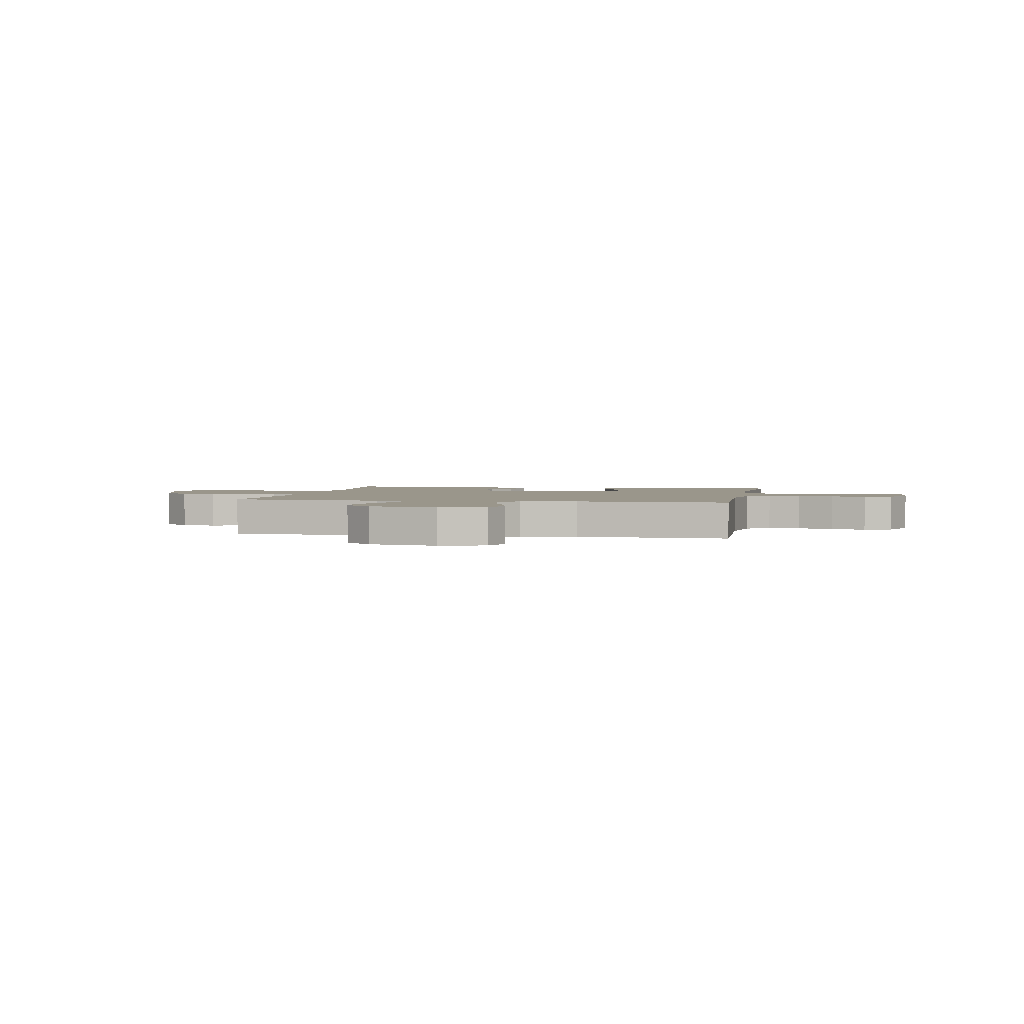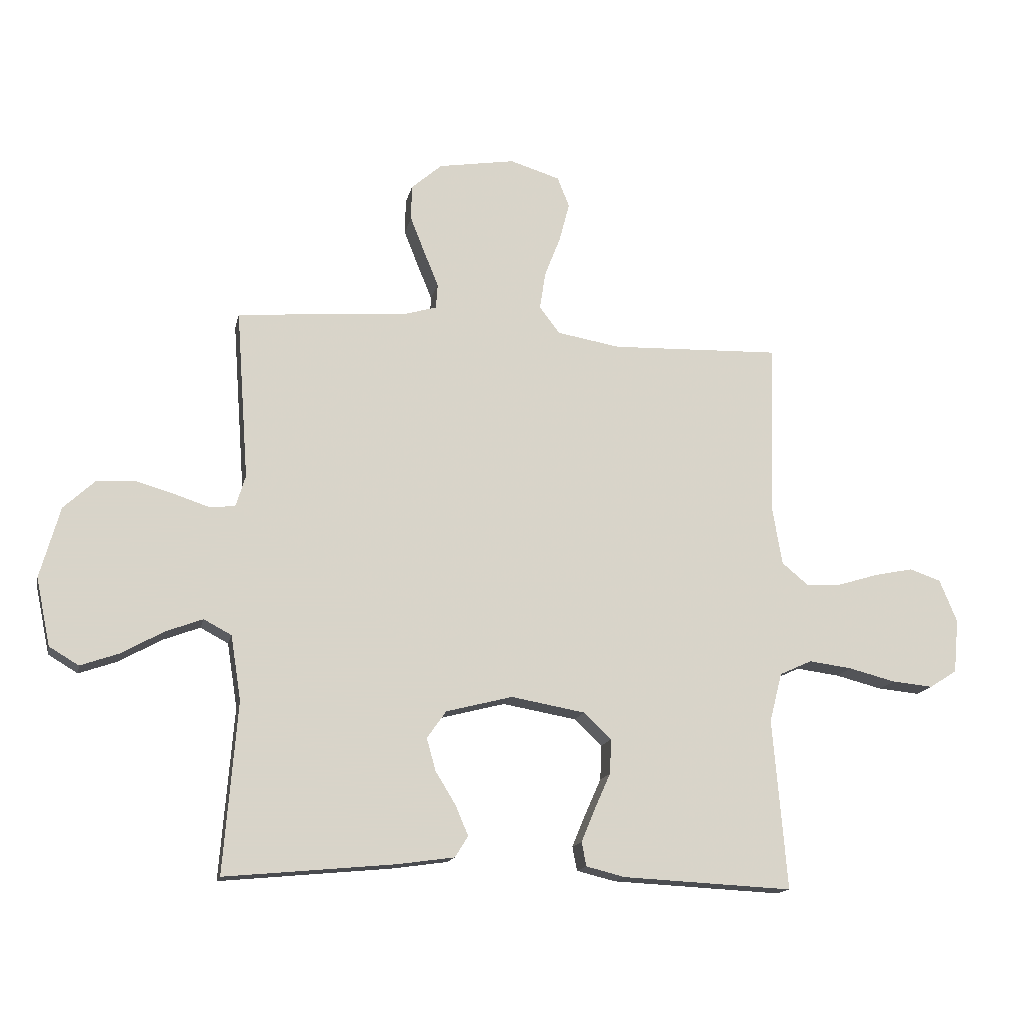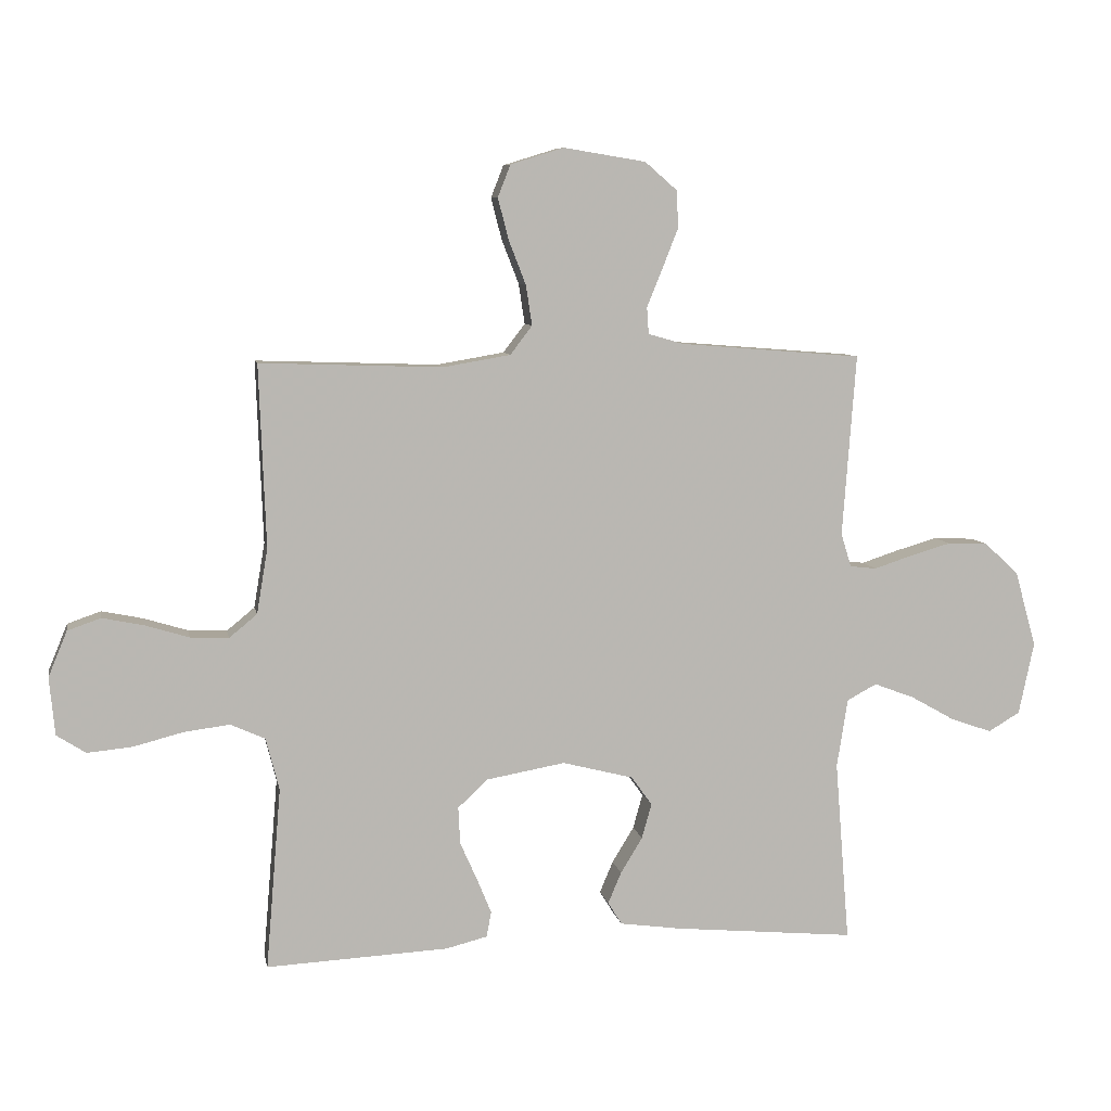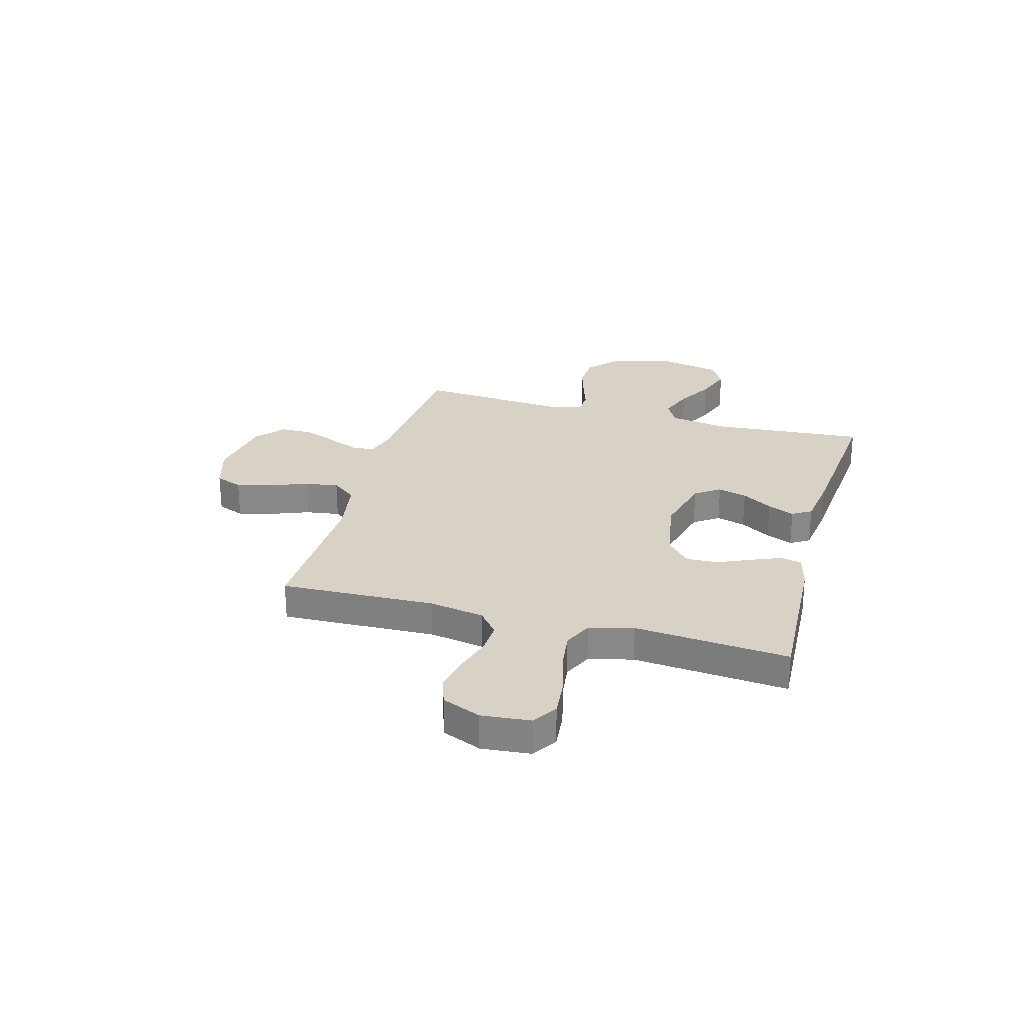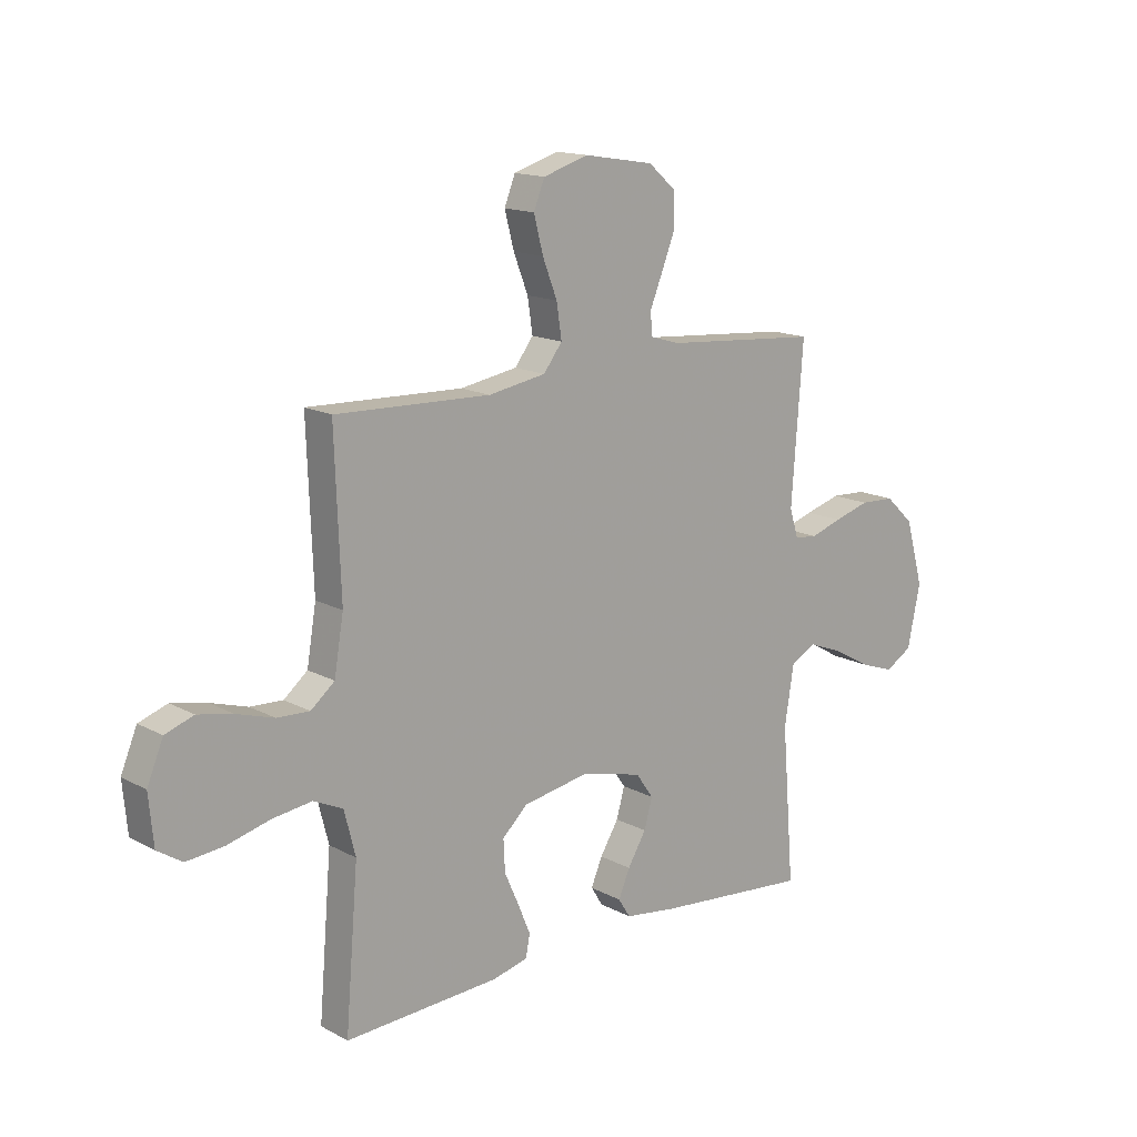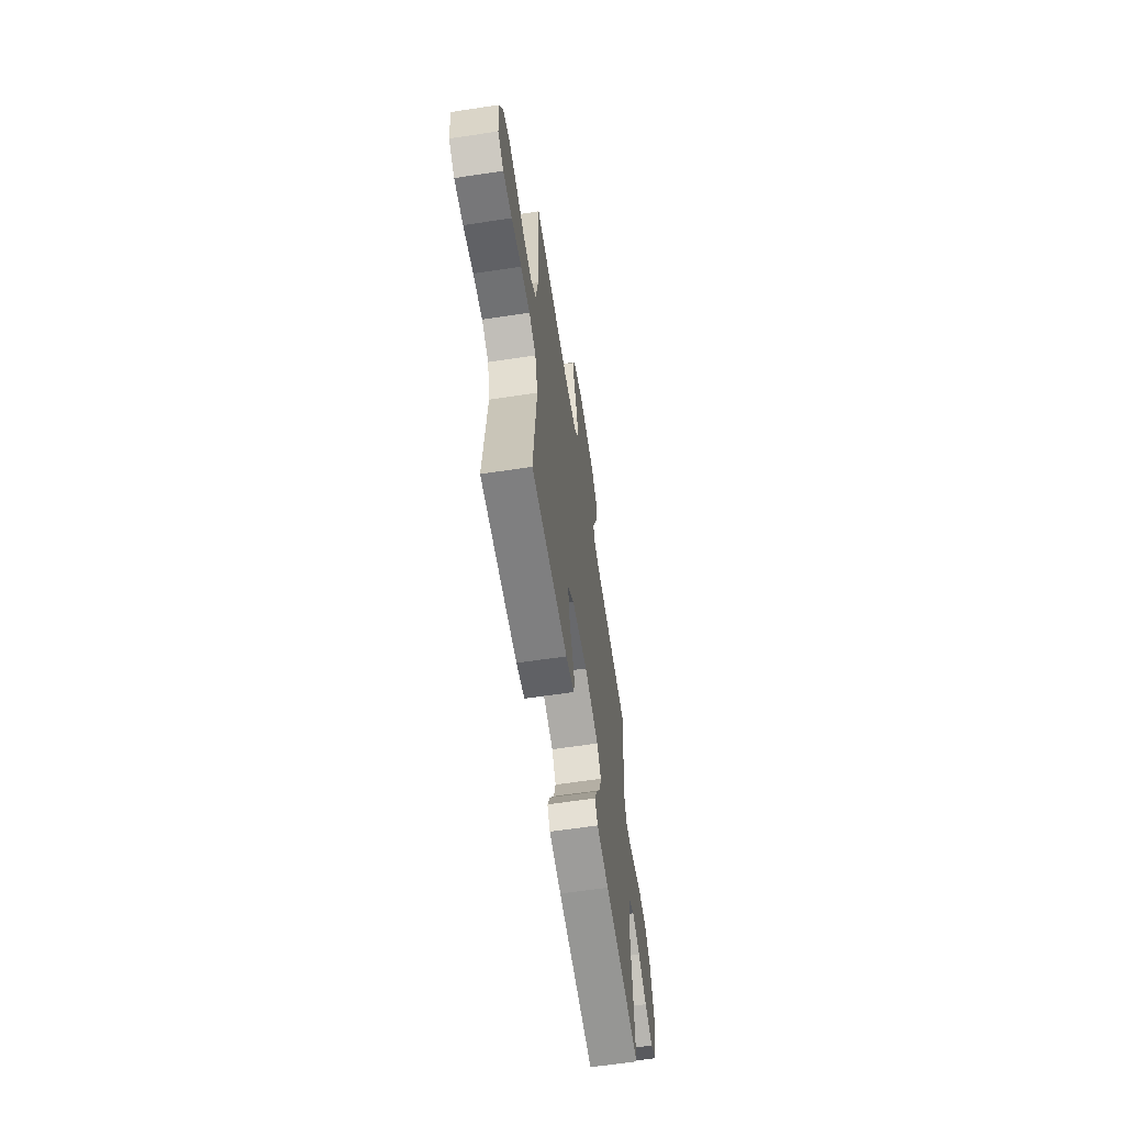
<metadata>
{"format":"obj","ext":"obj","renderer":"f3d","projection":"perspective","resolution":1024,"background":"white","views":[{"elev":2.3,"azim":11.0,"up":"+Y"},{"elev":-15.2,"azim":-11.9,"up":"+Z"},{"elev":7.9,"azim":169.4,"up":"+Z"},{"elev":27.2,"azim":105.5,"up":"+Y"},{"elev":15.1,"azim":138.6,"up":"+Z"},{"elev":-62.5,"azim":98.7,"up":"+Z"}]}
</metadata>
<code>
v -0.5 0.07 -0.5
v -0.476 0.07 -0.2
v -0.494 0.07 -0.086
v -0.543 0.07 -0.06
v -0.609 0.07 -0.085
v -0.682 0.07 -0.126
v -0.75 0.07 -0.15
v -0.802 0.07 -0.119
v -0.827 0.07 0
v -0.792 0.07 0.125
v -0.736 0.07 0.177
v -0.669 0.07 0.18
v -0.6 0.07 0.16
v -0.539 0.07 0.14
v -0.495 0.07 0.145
v -0.478 0.07 0.2
v -0.5 0.07 0.5
v -0.2 0.07 0.524
v -0.142 0.07 0.541
v -0.139 0.07 0.585
v -0.164 0.07 0.646
v -0.19 0.07 0.712
v -0.189 0.07 0.774
v -0.135 0.07 0.821
v 0 0.07 0.843
v 0.088 0.07 0.816
v 0.109 0.07 0.763
v 0.091 0.07 0.694
v 0.063 0.07 0.622
v 0.053 0.07 0.556
v 0.089 0.07 0.509
v 0.2 0.07 0.49
v 0.5 0.07 0.5
v 0.489 0.07 0.2
v 0.507 0.07 0.093
v 0.553 0.07 0.055
v 0.616 0.07 0.058
v 0.688 0.07 0.08
v 0.756 0.07 0.094
v 0.811 0.07 0.075
v 0.842 0.07 0
v 0.833 0.07 -0.095
v 0.785 0.07 -0.126
v 0.712 0.07 -0.119
v 0.63 0.07 -0.098
v 0.554 0.07 -0.088
v 0.497 0.07 -0.114
v 0.475 0.07 -0.2
v 0.5 0.07 -0.5
v 0.2 0.07 -0.485
v 0.132 0.07 -0.468
v 0.124 0.07 -0.426
v 0.148 0.07 -0.368
v 0.176 0.07 -0.305
v 0.179 0.07 -0.244
v 0.13 0.07 -0.198
v 0 0.07 -0.175
v -0.117 0.07 -0.205
v -0.151 0.07 -0.253
v -0.135 0.07 -0.31
v -0.099 0.07 -0.369
v -0.077 0.07 -0.421
v -0.1 0.07 -0.458
v -0.2 0.07 -0.472
v -0.5 0 -0.5
v -0.476 0 -0.2
v -0.494 0 -0.086
v -0.543 0 -0.06
v -0.609 0 -0.085
v -0.682 0 -0.126
v -0.75 0 -0.15
v -0.802 0 -0.119
v -0.827 0 0
v -0.792 0 0.125
v -0.736 0 0.177
v -0.669 0 0.18
v -0.6 0 0.16
v -0.539 0 0.14
v -0.495 0 0.145
v -0.478 0 0.2
v -0.5 0 0.5
v -0.2 0 0.524
v -0.142 0 0.541
v -0.139 0 0.585
v -0.164 0 0.646
v -0.19 0 0.712
v -0.189 0 0.774
v -0.135 0 0.821
v 0 0 0.843
v 0.088 0 0.816
v 0.109 0 0.763
v 0.091 0 0.694
v 0.063 0 0.622
v 0.053 0 0.556
v 0.089 0 0.509
v 0.2 0 0.49
v 0.5 0 0.5
v 0.489 0 0.2
v 0.507 0 0.093
v 0.553 0 0.055
v 0.616 0 0.058
v 0.688 0 0.08
v 0.756 0 0.094
v 0.811 0 0.075
v 0.842 0 0
v 0.833 0 -0.095
v 0.785 0 -0.126
v 0.712 0 -0.119
v 0.63 0 -0.098
v 0.554 0 -0.088
v 0.497 0 -0.114
v 0.475 0 -0.2
v 0.5 0 -0.5
v 0.2 0 -0.485
v 0.132 0 -0.468
v 0.124 0 -0.426
v 0.148 0 -0.368
v 0.176 0 -0.305
v 0.179 0 -0.244
v 0.13 0 -0.198
v 0 0 -0.175
v -0.117 0 -0.205
v -0.151 0 -0.253
v -0.135 0 -0.31
v -0.099 0 -0.369
v -0.077 0 -0.421
v -0.1 0 -0.458
v -0.2 0 -0.472
f 64 1 2
f 63 64 2
f 62 63 2
f 61 62 2
f 60 61 2
f 59 60 2 3
f 58 59 3 4
f 57 58 4
f 56 57 4
f 52 53 54
f 51 52 54
f 50 51 54
f 49 50 54
f 48 49 54
f 47 48 54 55
f 46 47 55 56
f 43 44 45
f 42 43 45
f 41 42 45
f 40 41 45
f 39 40 45
f 38 39 45
f 37 38 45
f 36 37 45 46
f 46 56 4
f 36 46 4
f 35 36 4
f 32 33 34
f 34 35 4
f 32 34 4
f 31 32 4
f 27 28 29
f 26 27 29
f 25 26 29
f 24 25 29
f 23 24 29
f 22 23 29
f 21 22 29
f 20 21 29
f 19 20 29 30
f 31 4 5
f 30 31 5
f 19 30 5
f 18 19 5
f 12 13 14
f 11 12 14
f 10 11 14
f 9 10 14
f 8 9 14
f 7 8 14
f 6 7 14
f 5 6 14
f 5 14 15
f 18 5 15
f 16 17 18
f 15 16 18
f 66 65 128
f 66 128 127
f 66 127 126
f 66 126 125
f 66 125 124
f 67 66 124 123
f 68 67 123 122
f 68 122 121
f 68 121 120
f 118 117 116
f 118 116 115
f 118 115 114
f 118 114 113
f 118 113 112
f 119 118 112 111
f 120 119 111 110
f 109 108 107
f 109 107 106
f 109 106 105
f 109 105 104
f 109 104 103
f 109 103 102
f 109 102 101
f 110 109 101 100
f 68 120 110
f 68 110 100
f 68 100 99
f 98 97 96
f 68 99 98
f 68 98 96
f 68 96 95
f 93 92 91
f 93 91 90
f 93 90 89
f 93 89 88
f 93 88 87
f 93 87 86
f 93 86 85
f 93 85 84
f 94 93 84 83
f 69 68 95
f 69 95 94
f 69 94 83
f 69 83 82
f 78 77 76
f 78 76 75
f 78 75 74
f 78 74 73
f 78 73 72
f 78 72 71
f 78 71 70
f 78 70 69
f 79 78 69
f 79 69 82
f 82 81 80
f 82 80 79
f 1 65 66 2
f 2 66 67 3
f 3 67 68 4
f 4 68 69 5
f 5 69 70 6
f 6 70 71 7
f 7 71 72 8
f 8 72 73 9
f 9 73 74 10
f 10 74 75 11
f 11 75 76 12
f 12 76 77 13
f 13 77 78 14
f 14 78 79 15
f 15 79 80 16
f 16 80 81 17
f 17 81 82 18
f 18 82 83 19
f 19 83 84 20
f 20 84 85 21
f 21 85 86 22
f 22 86 87 23
f 23 87 88 24
f 24 88 89 25
f 25 89 90 26
f 26 90 91 27
f 27 91 92 28
f 28 92 93 29
f 29 93 94 30
f 30 94 95 31
f 31 95 96 32
f 32 96 97 33
f 33 97 98 34
f 34 98 99 35
f 35 99 100 36
f 36 100 101 37
f 37 101 102 38
f 38 102 103 39
f 39 103 104 40
f 40 104 105 41
f 41 105 106 42
f 42 106 107 43
f 43 107 108 44
f 44 108 109 45
f 45 109 110 46
f 46 110 111 47
f 47 111 112 48
f 48 112 113 49
f 49 113 114 50
f 50 114 115 51
f 51 115 116 52
f 52 116 117 53
f 53 117 118 54
f 54 118 119 55
f 55 119 120 56
f 56 120 121 57
f 57 121 122 58
f 58 122 123 59
f 59 123 124 60
f 60 124 125 61
f 61 125 126 62
f 62 126 127 63
f 63 127 128 64
f 64 128 65 1

</code>
